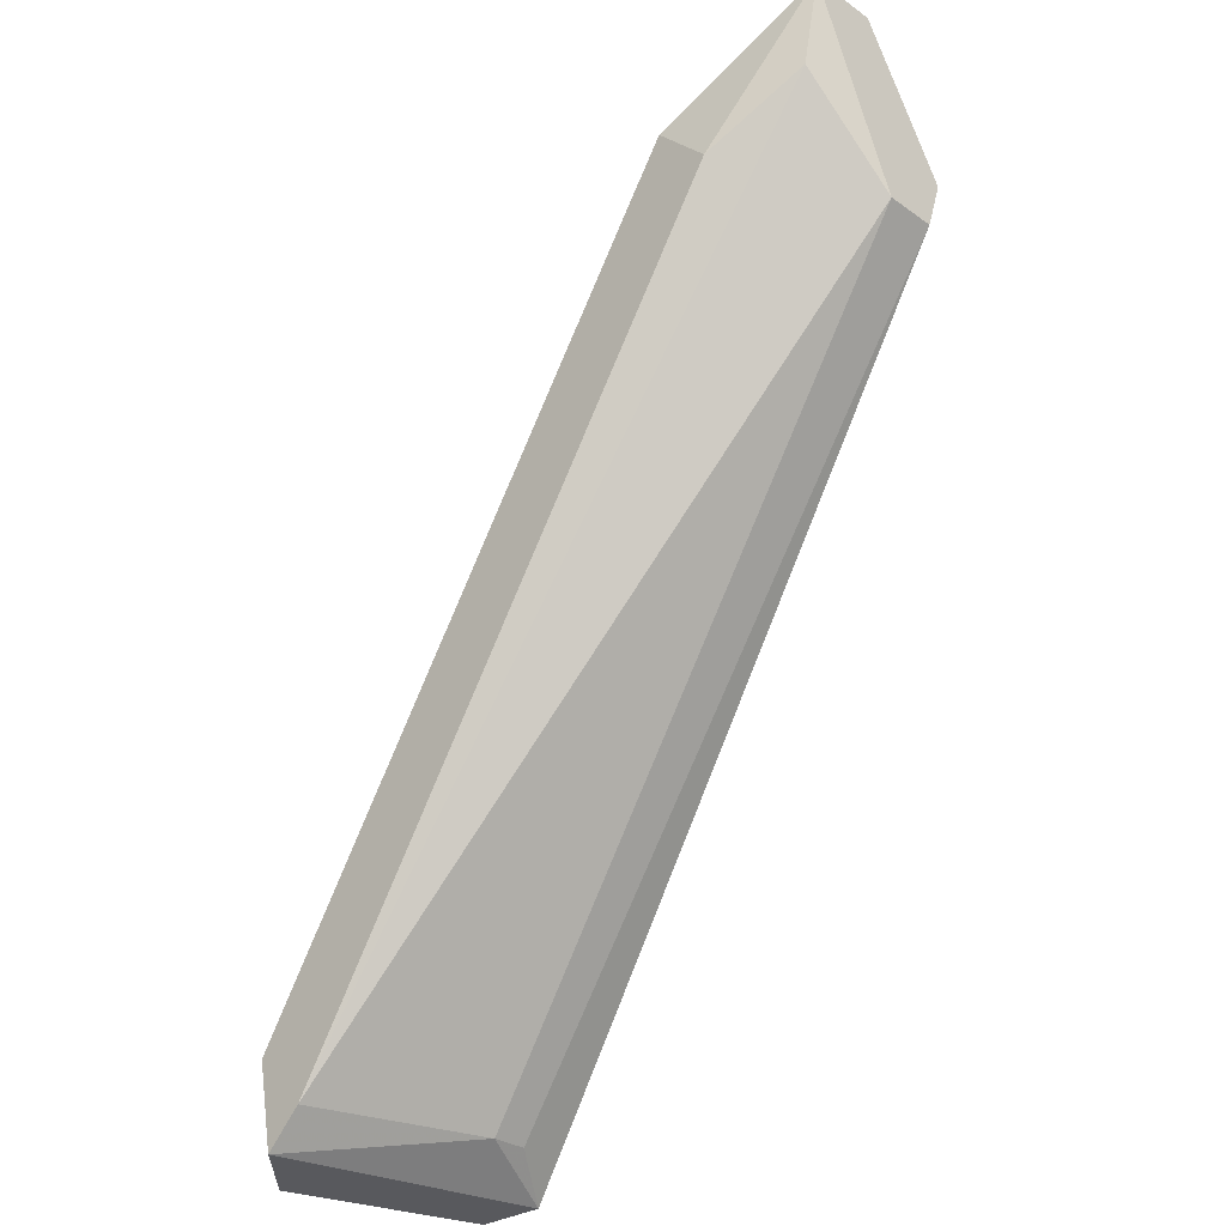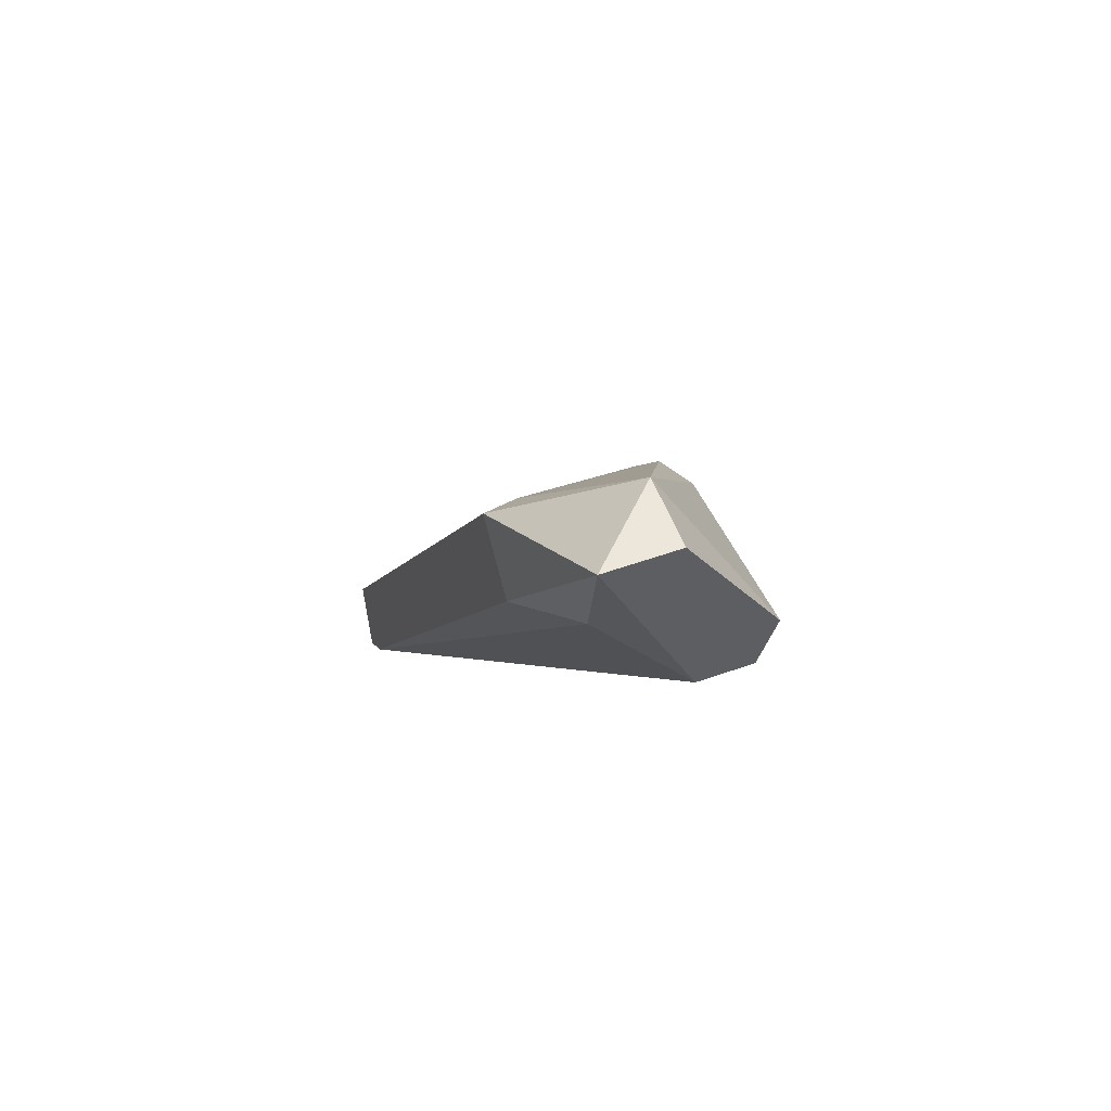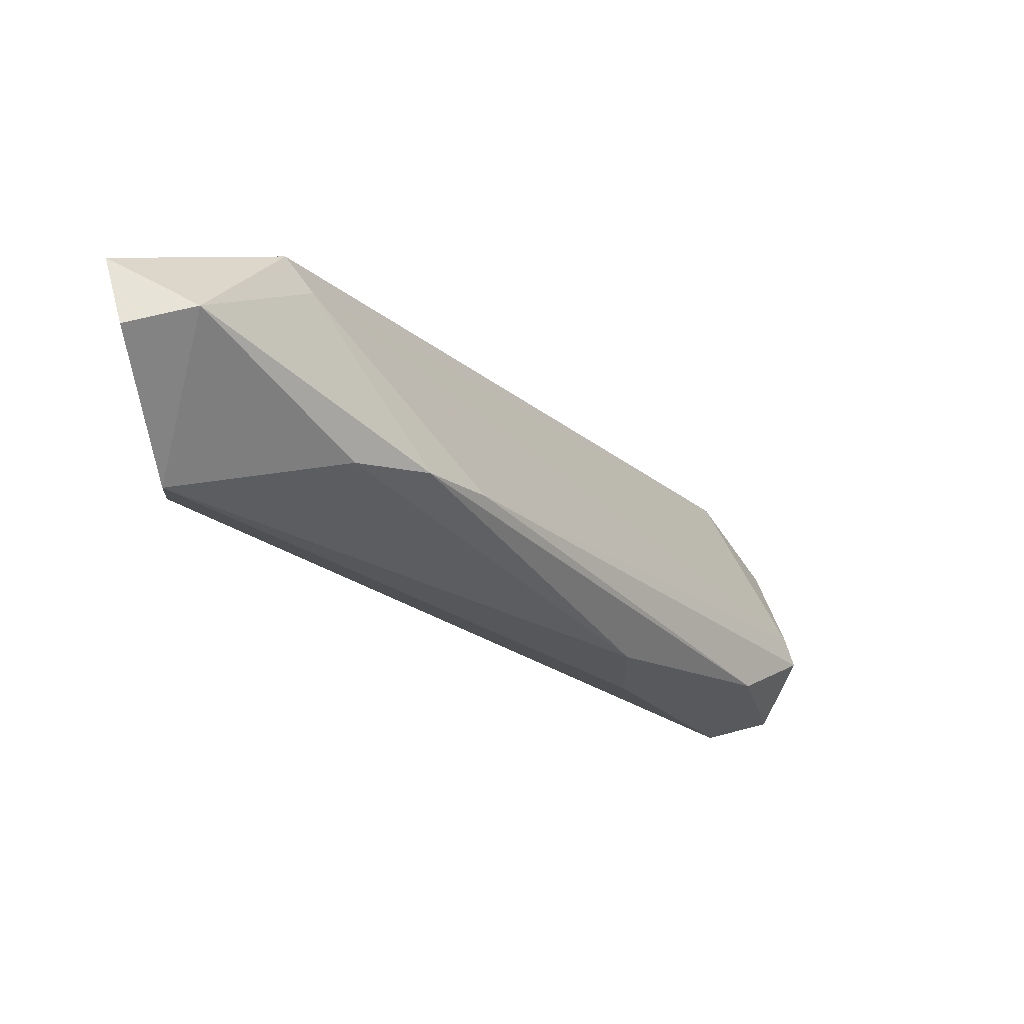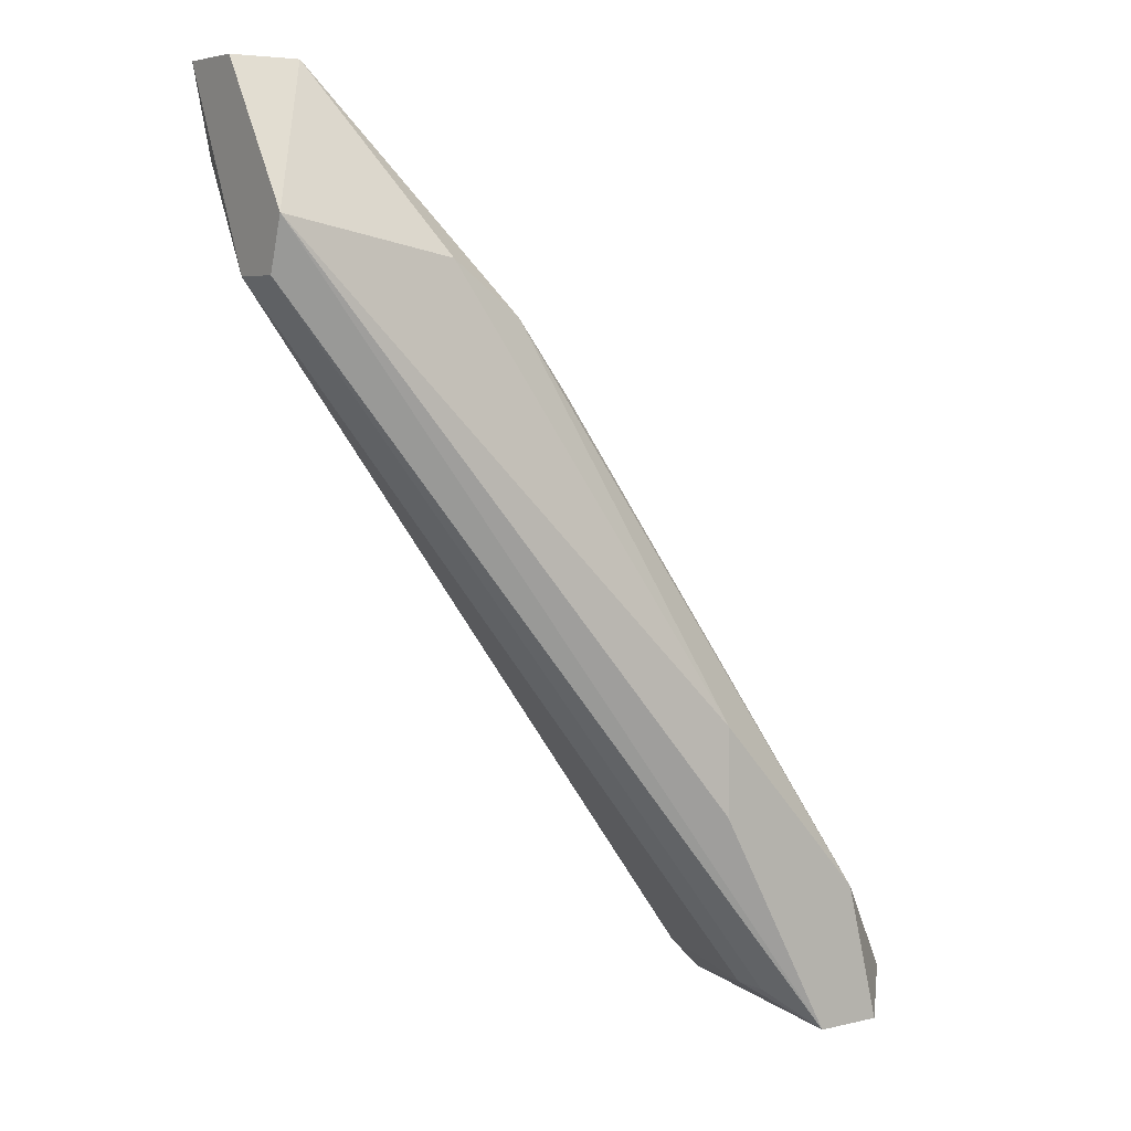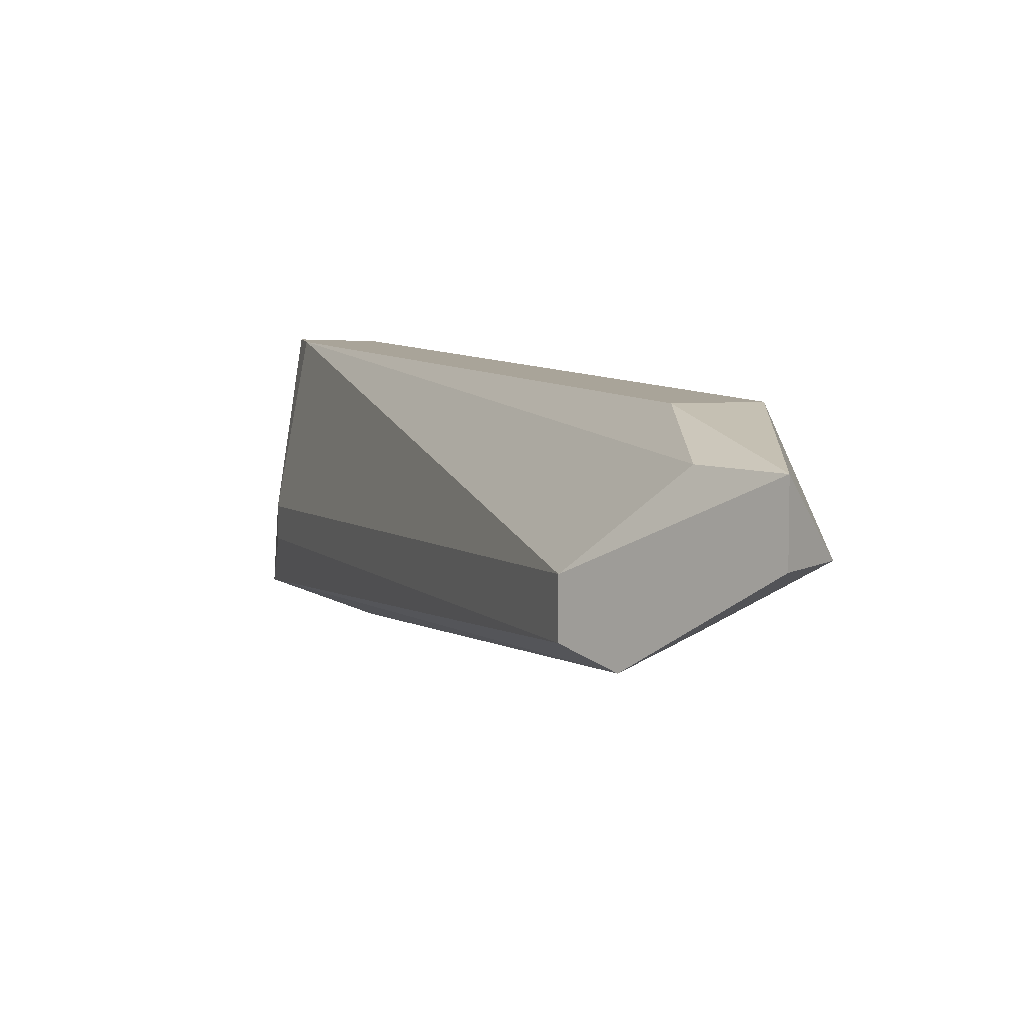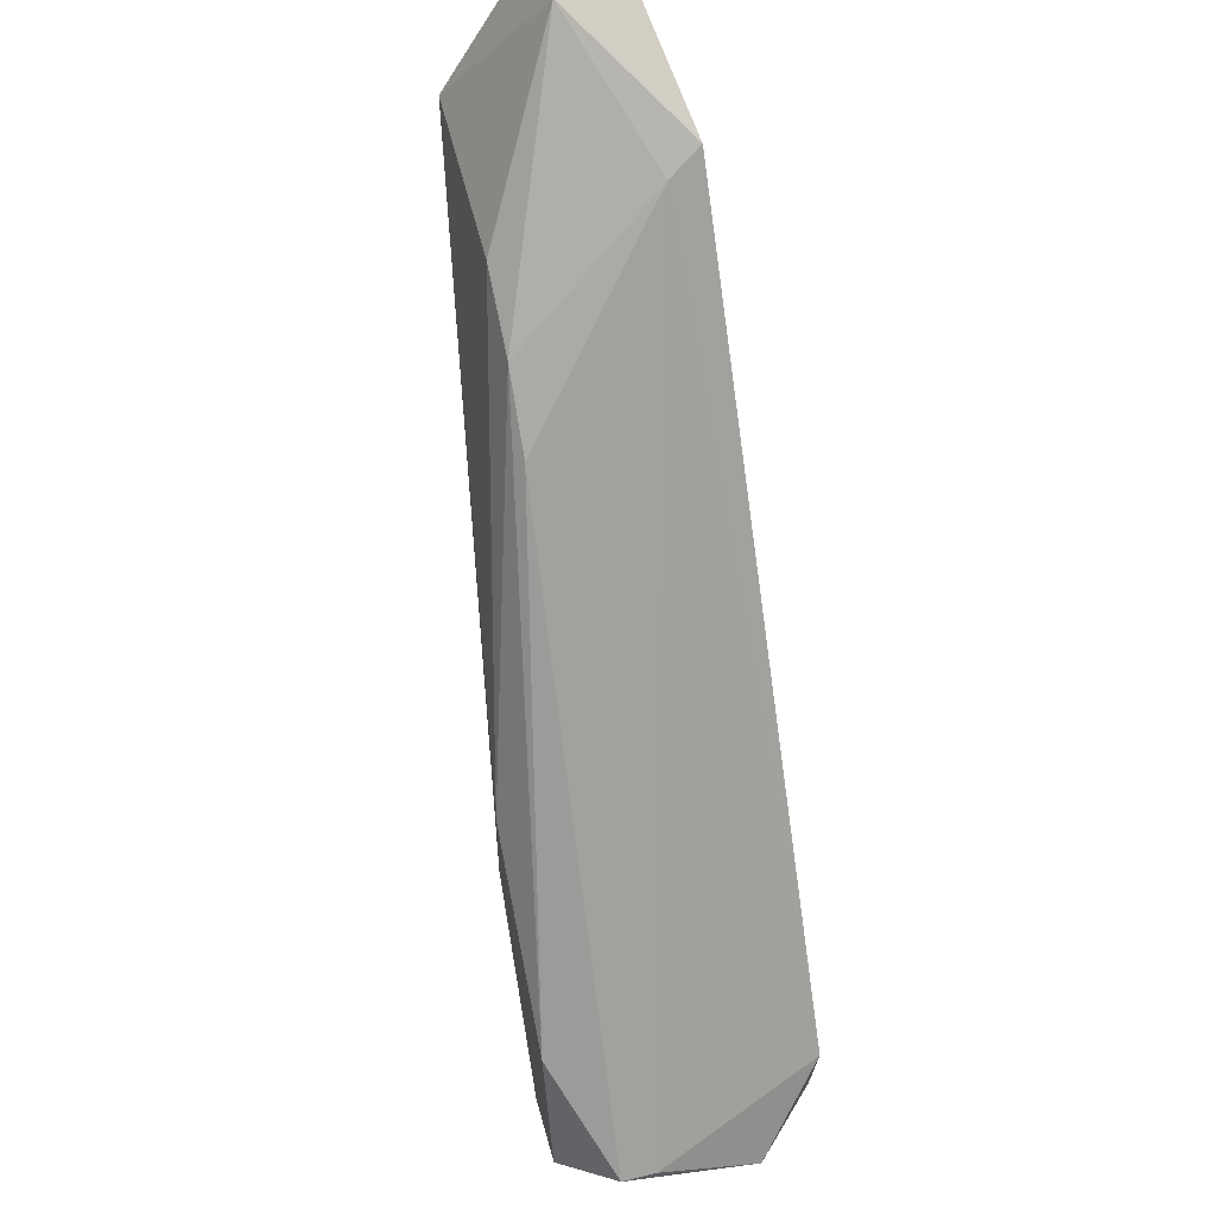
<metadata>
{"format":"obj","ext":"obj","renderer":"f3d","projection":"perspective","resolution":1024,"background":"white","views":[{"elev":-29.8,"azim":-135.9,"up":"+Z"},{"elev":54.1,"azim":-110.7,"up":"+Z"},{"elev":62.0,"azim":-15.0,"up":"+Z"},{"elev":5.5,"azim":-35.8,"up":"+Z"},{"elev":7.3,"azim":-56.1,"up":"+Y"},{"elev":51.7,"azim":75.0,"up":"+Z"}]}
</metadata>
<code>
v 0.004155 -0.008796 0.007345
v 0.00329 -0.008796 0.006481
v 0.002714 -0.01052 0.009075
v 0.005594 -0.01196 0.005329
v 0.004442 -0.009372 0.007057
v 0.004442 -0.01196 0.006193
v 0.001849 -0.009372 0.007634
v 0.01136 -0.01312 -0.003888
v 0.00156 -0.01168 0.005906
v 0.00156 -0.009372 0.009075
v 0.00156 -0.01081 0.005906
v 0.00156 -0.01196 0.006768
v 0.00156 -0.01052 0.009075
v 0.008764 -0.01312 -0.001008
v 0.008764 -0.01312 -0.002449
v 0.01164 -0.008795 -0.006194
v 0.01107 -0.008795 -0.005618
v 0.01078 -0.01312 -0.006194
v 0.006458 -0.01196 0.004176
v 0.0128 -0.01168 -0.005618
v 0.0128 -0.01225 -0.005618
v 0.0128 -0.009948 -0.006194
v 0.01193 -0.01312 -0.006194
v 0.01193 -0.008795 -0.004754
v 0.0102 -0.01168 -0.005618
v 0.0102 -0.01225 -0.005618
f 1 2 10
f 2 1 24
f 1 3 5
f 3 1 10
f 24 1 5
f 10 2 7
f 2 17 7
f 2 24 17
f 3 4 5
f 4 3 6
f 3 12 6
f 13 3 10
f 13 12 3
f 4 19 5
f 14 4 6
f 4 14 8
f 4 8 19
f 19 20 5
f 20 24 5
f 12 14 6
f 11 10 7
f 17 11 7
f 14 18 8
f 8 18 23
f 8 21 19
f 21 8 23
f 9 13 11
f 26 9 11
f 13 9 12
f 9 18 12
f 9 26 18
f 11 13 10
f 11 17 25
f 26 11 25
f 14 12 15
f 12 18 15
f 18 14 15
f 24 16 17
f 17 16 25
f 18 16 22
f 16 18 25
f 16 24 22
f 18 22 23
f 18 26 25
f 21 20 19
f 20 21 22
f 24 20 22
f 22 21 23

</code>
